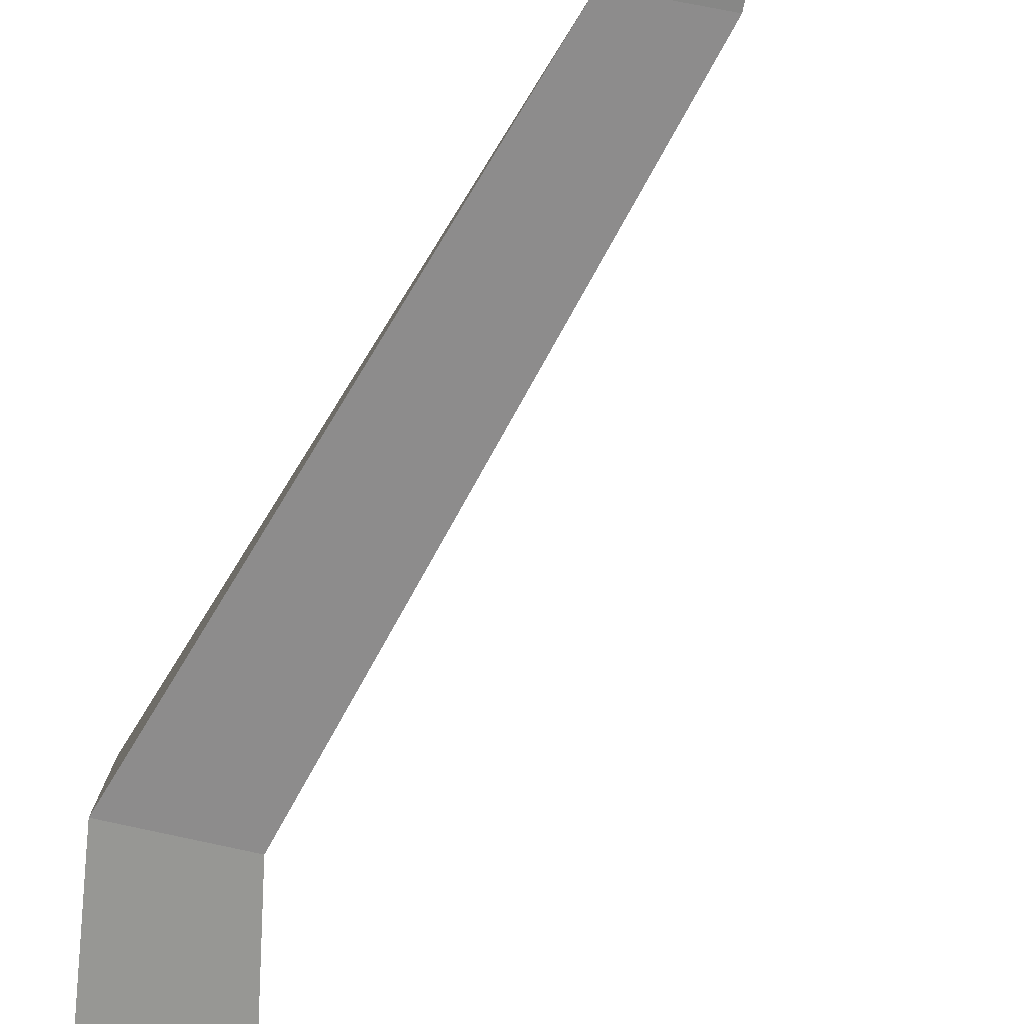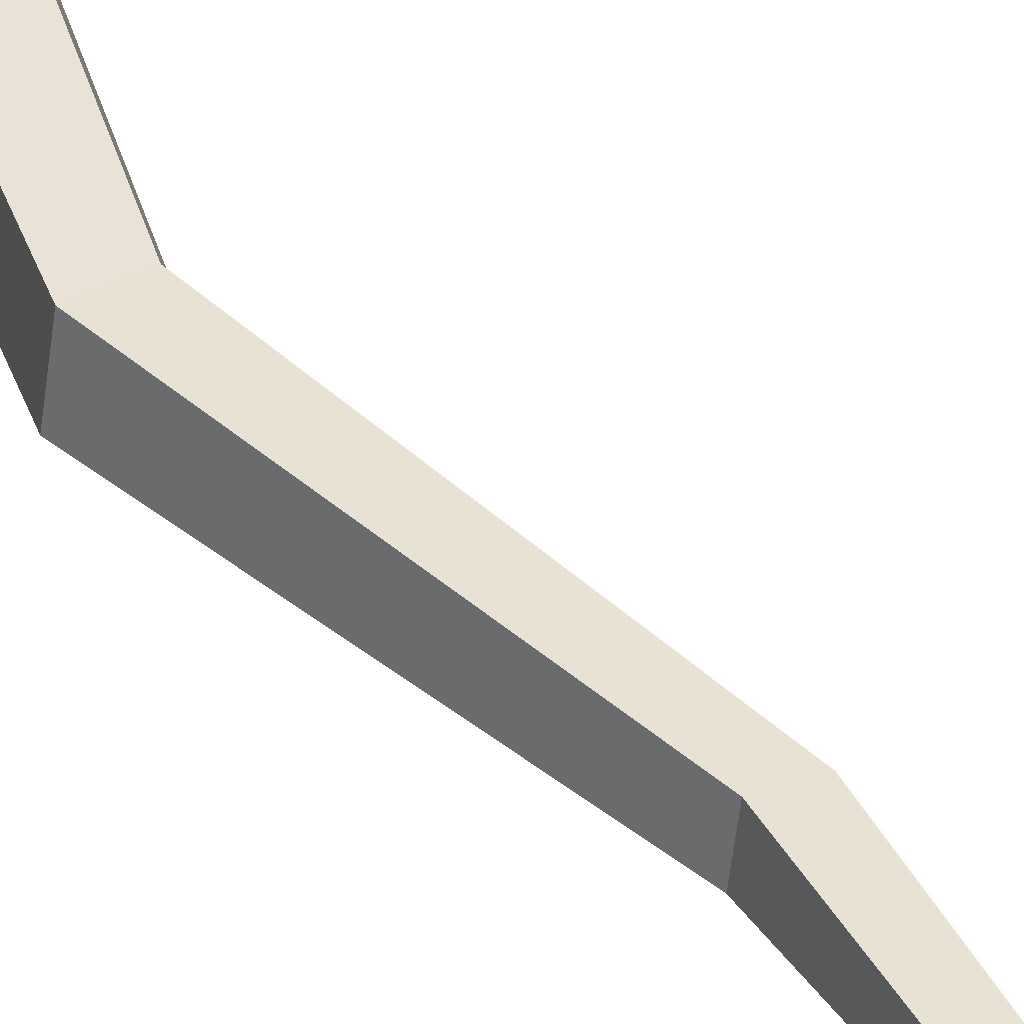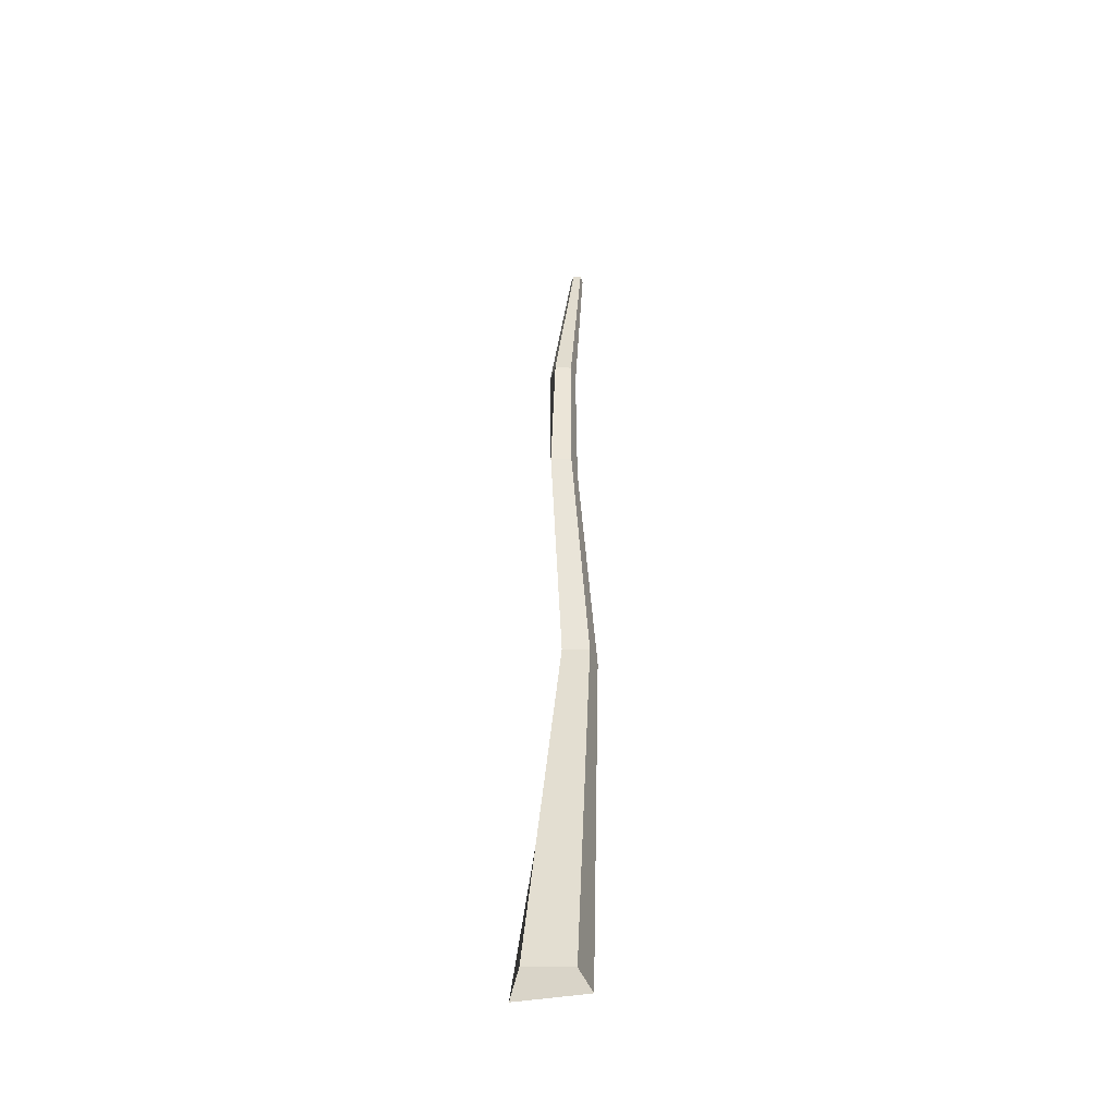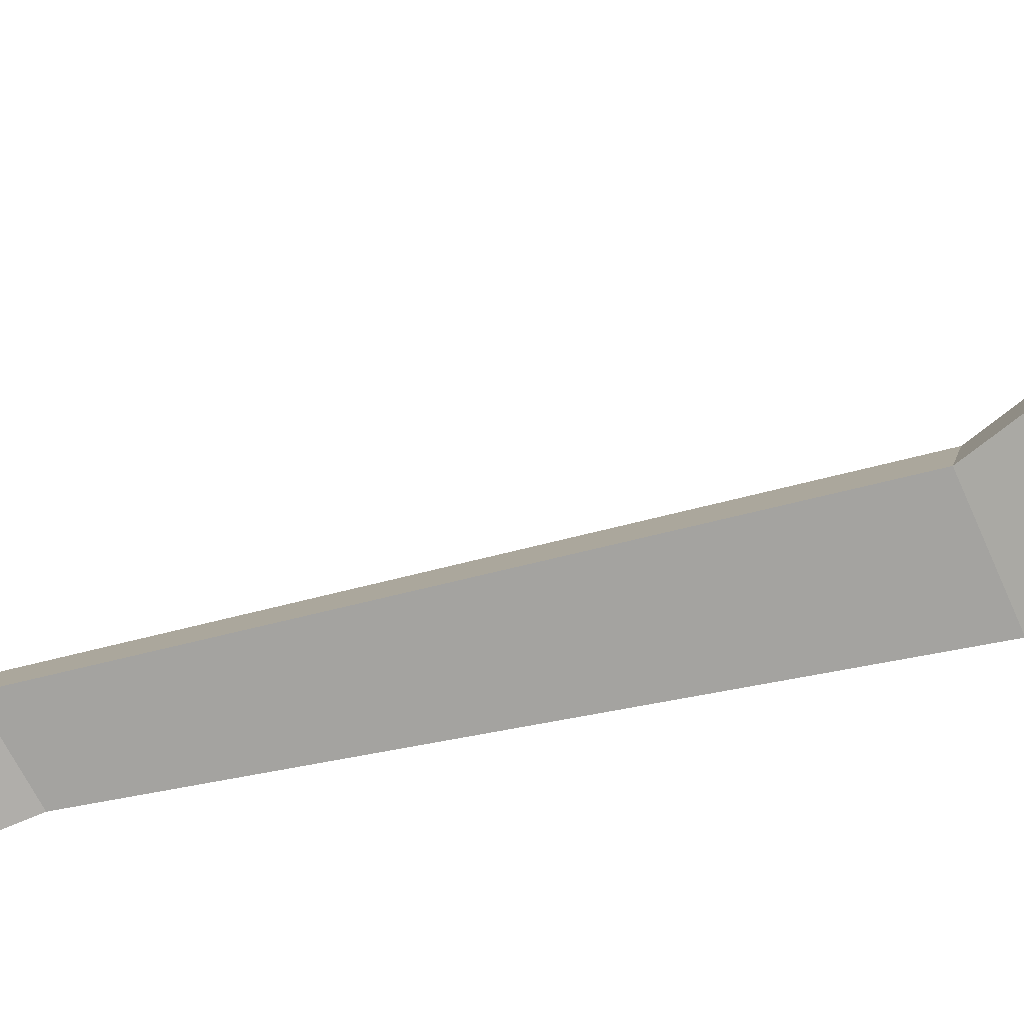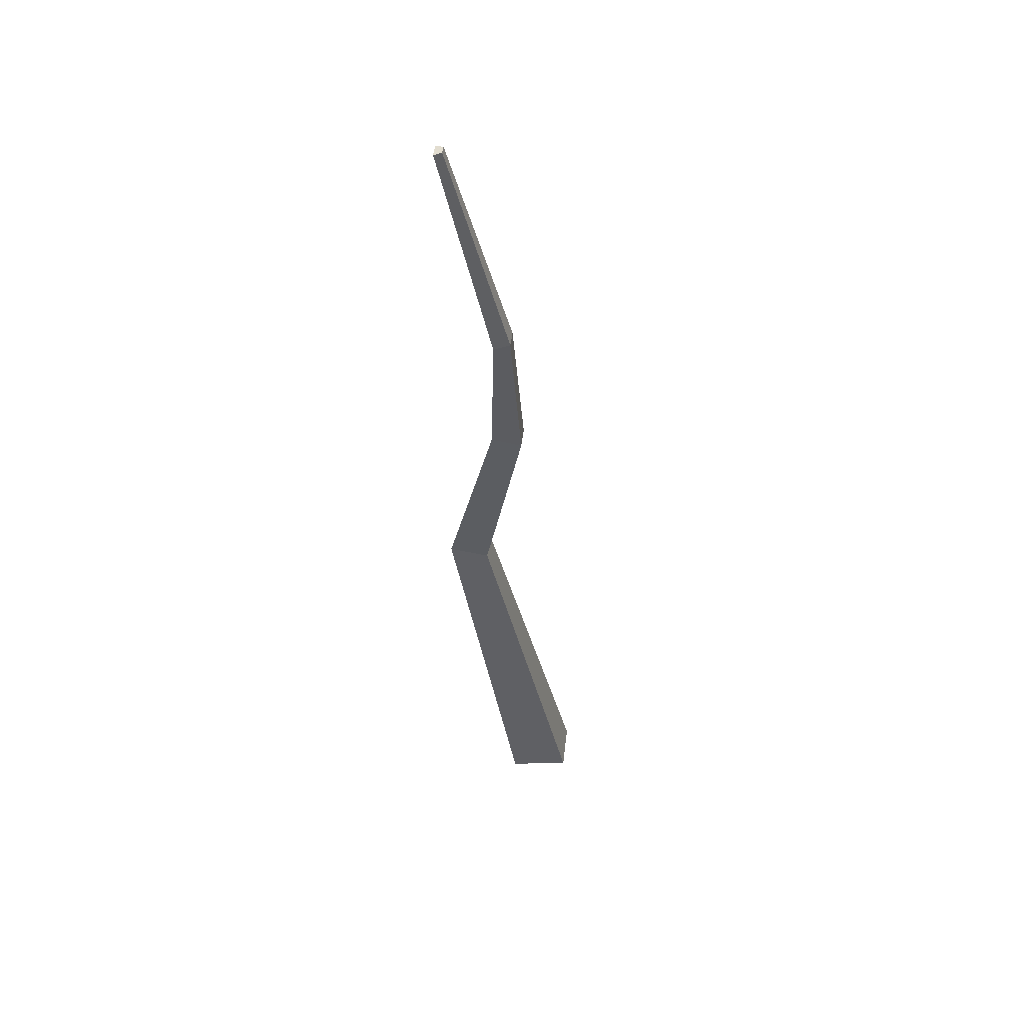
<metadata>
{"format":"obj","ext":"obj","renderer":"f3d","projection":"perspective","resolution":1024,"background":"white","views":[{"elev":-68.1,"azim":162.7,"up":"+Z"},{"elev":39.4,"azim":150.0,"up":"+Z"},{"elev":-40.0,"azim":-72.6,"up":"+Y"},{"elev":-63.8,"azim":-64.7,"up":"+Z"},{"elev":53.3,"azim":-155.2,"up":"+Y"}]}
</metadata>
<code>
g Palm_Tree_OneSided_m_04_Collider
v 0.091 0 -0.2049
v -0.1949 0 -0.06333
v -0.1205 0 0.1658
v 0.1205 0 0.1658
v 0.2795 3.142 0.06492
v 0.138 3.161 -0.03952
v 0.1714 3.156 0.06492
v 0.3012 3.149 -0.0582
v 0.5767 5.023 -0.05239
v 0.5431 5.031 -0.02732
v 0.5559 5.028 0.01324
v 0.5974 5.019 0.01324
v 0.5317 2.05 0.08901
v 0.3484 2.041 -0.0452
v 0.3917 2.043 0.08901
v 0.5562 2.047 -0.09372
v 0.3151 3.894 0.04779
v 0.2029 3.914 -0.03547
v 0.2294 3.909 0.04779
v 0.2723 3.902 -0.08693
f 20 17 5 8
f 18 10 9 20
f 4 13 15 3
f 14 6 8 16
f 8 5 13 16
f 13 5 7 15
f 3 15 14 2
f 20 9 12 17
f 15 7 6 14
f 17 12 11 19
f 18 19 11 10
f 11 12 9
f 10 11 9
f 6 18 20 8
f 5 17 19 7
f 13 4 1 16
f 7 19 18 6
f 2 14 16 1

</code>
